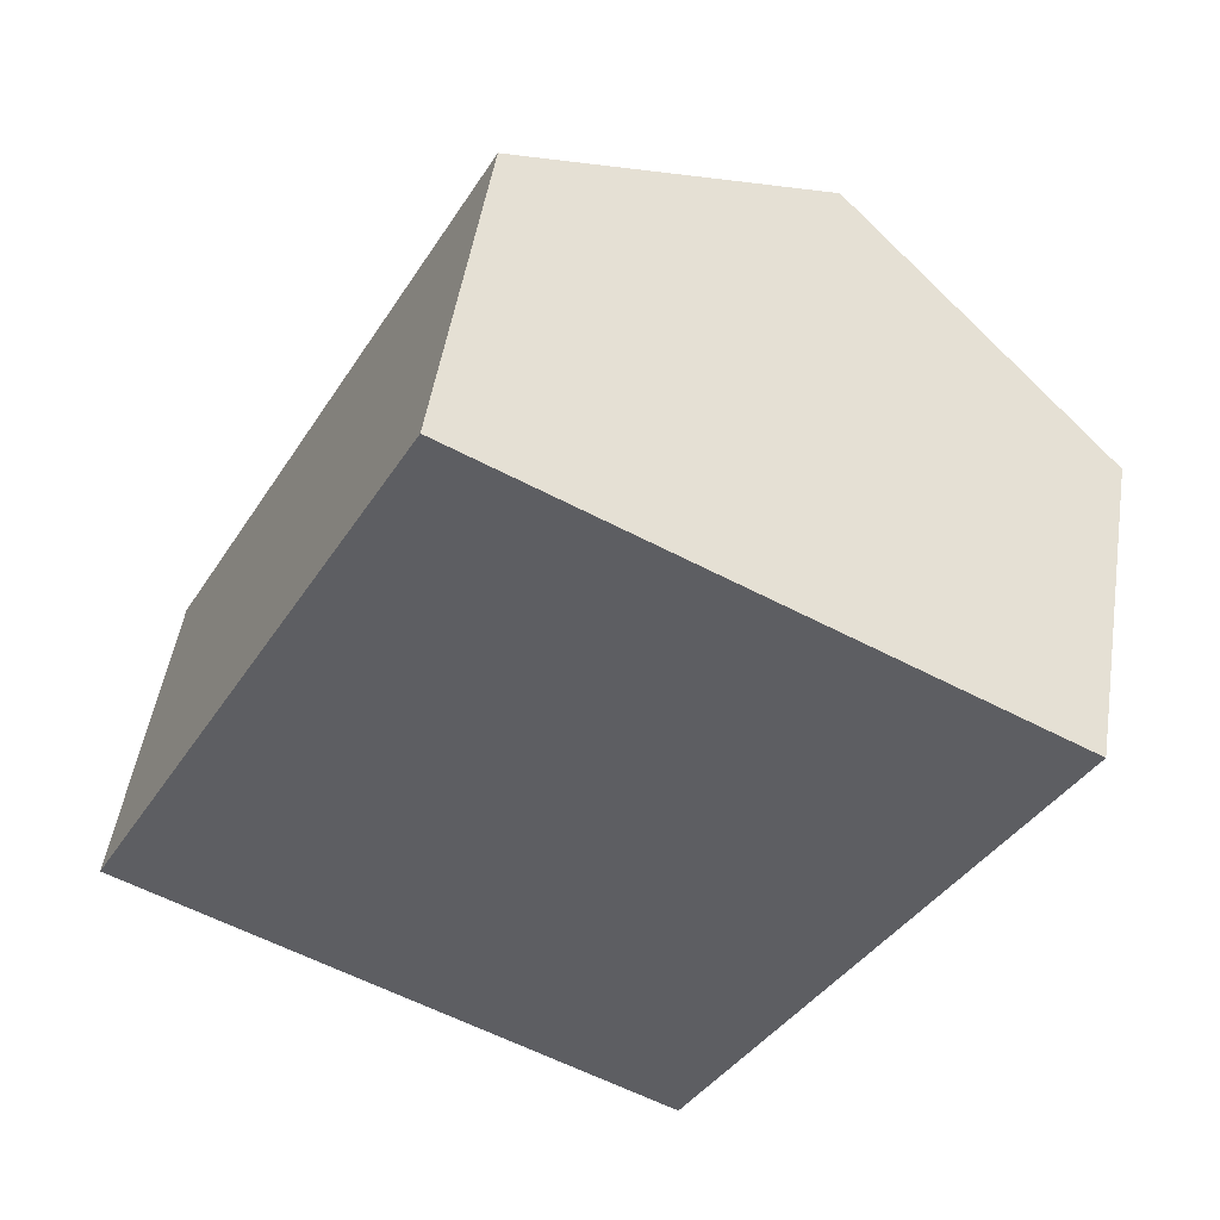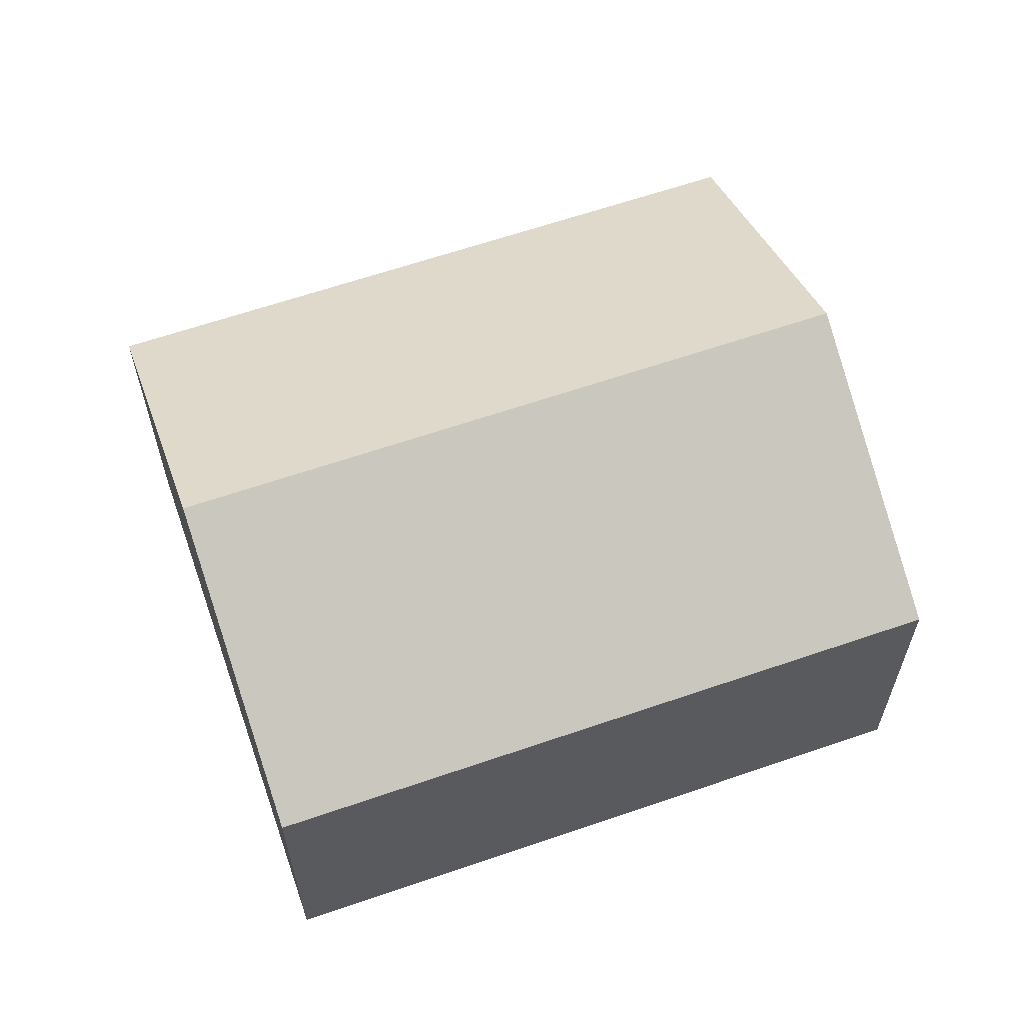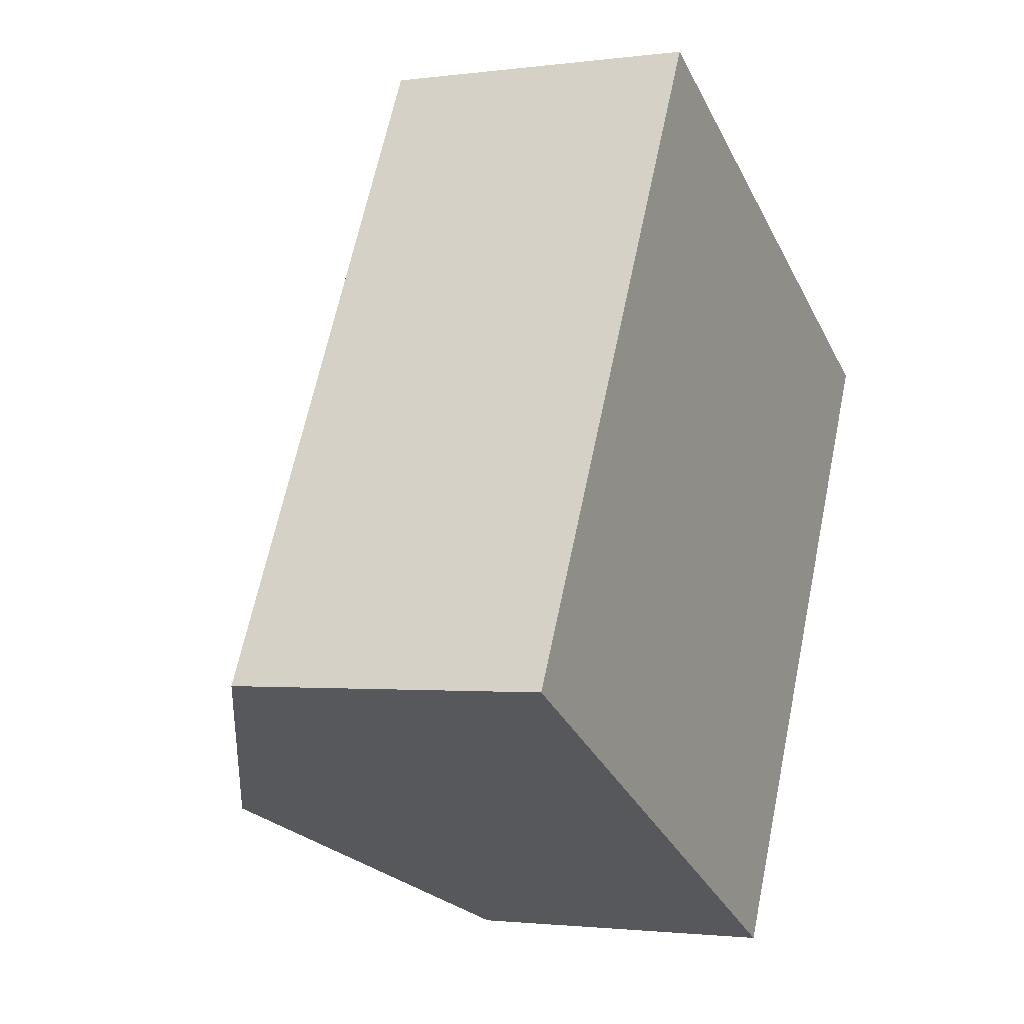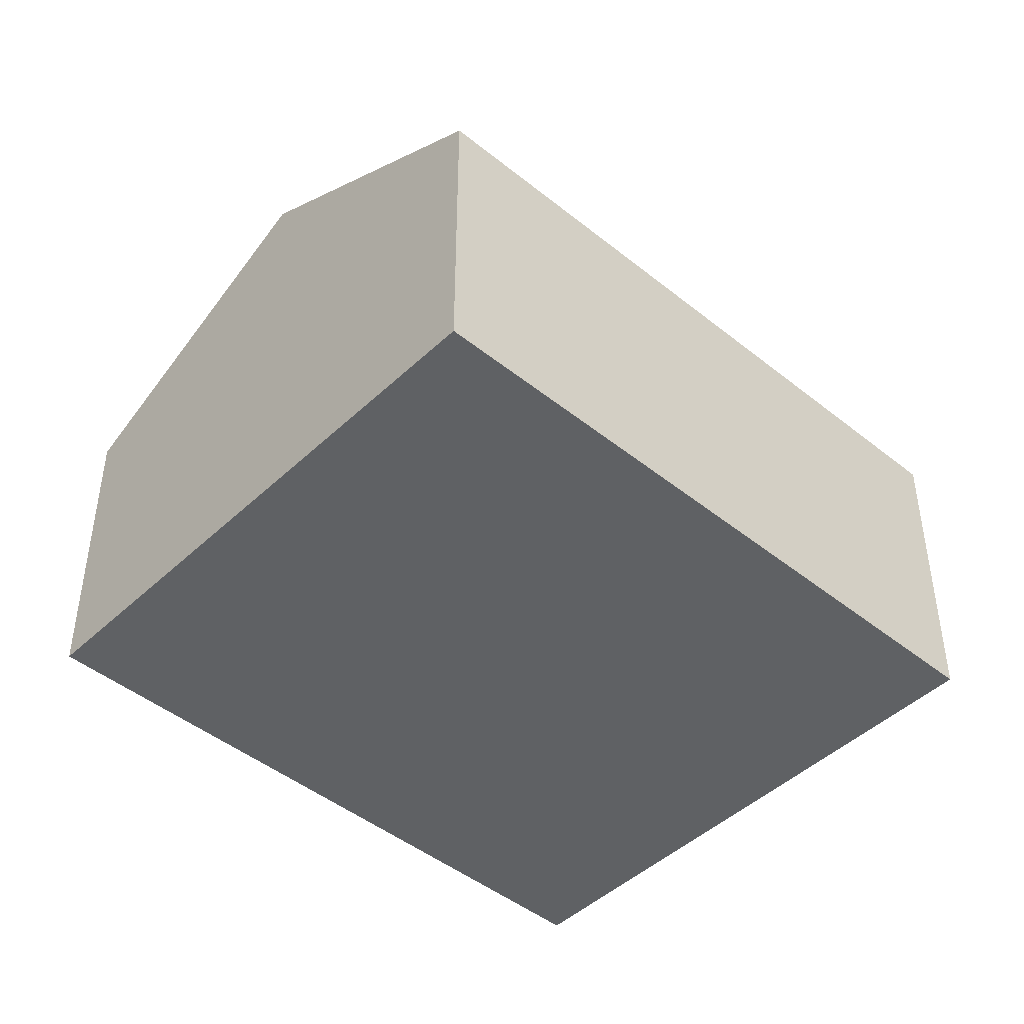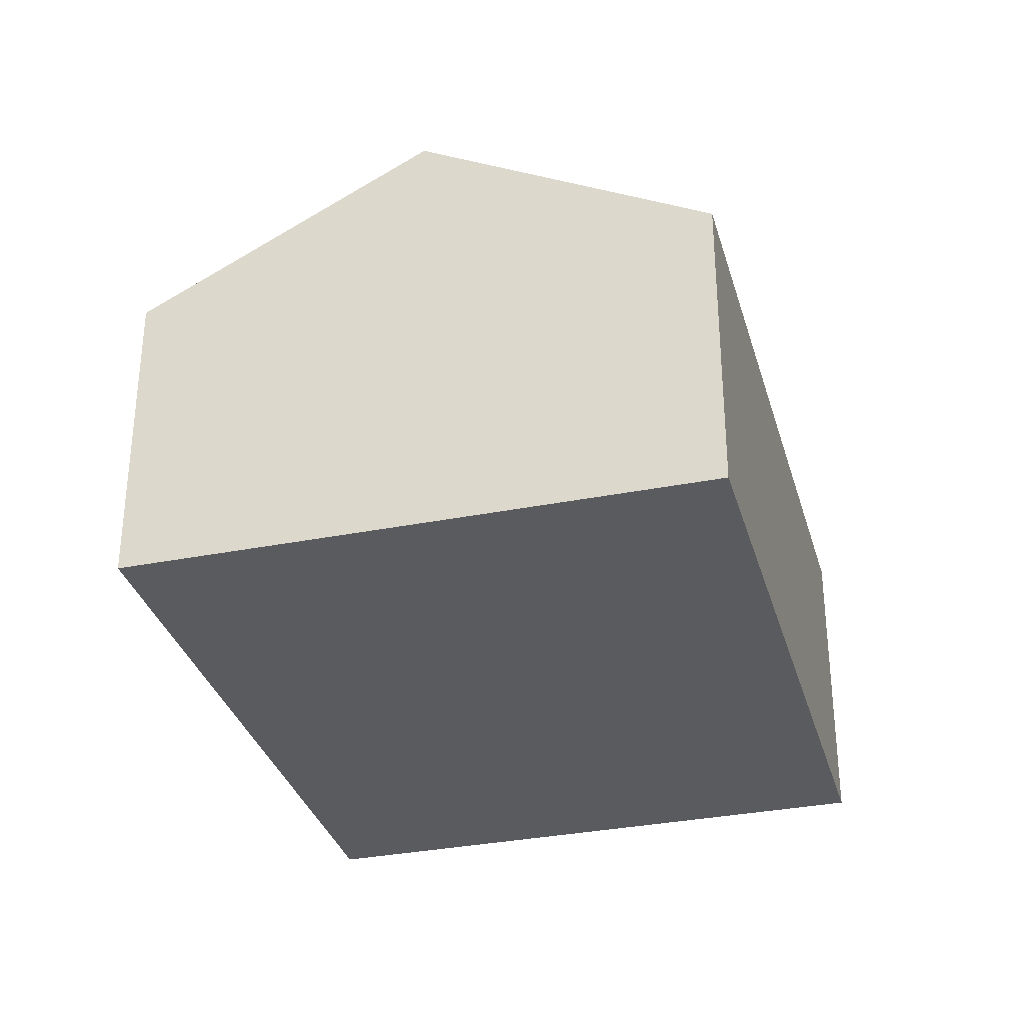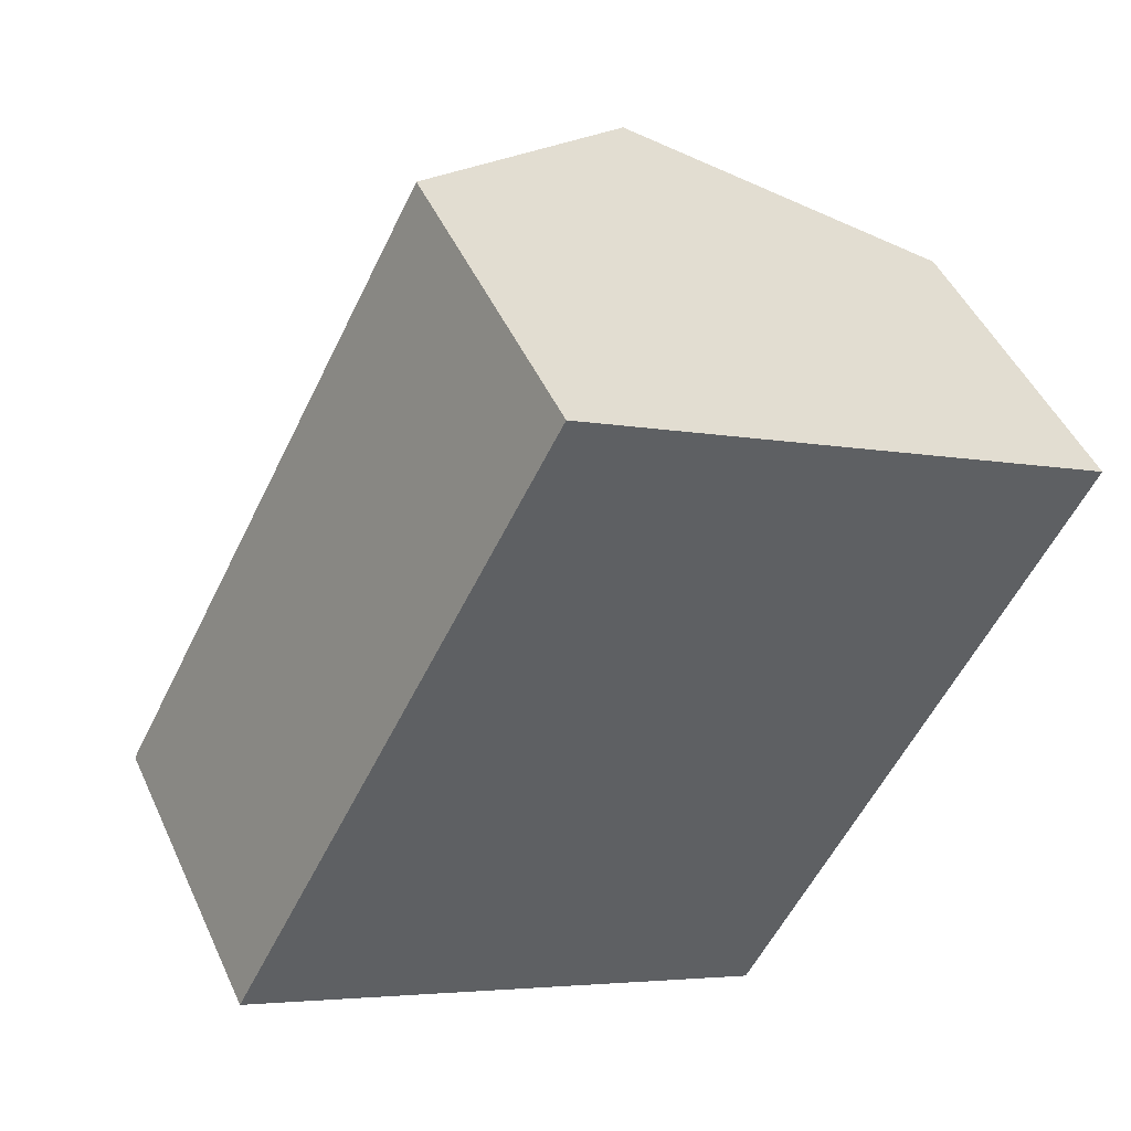
<metadata>
{"format":"obj","ext":"obj","renderer":"f3d","projection":"perspective","resolution":1024,"background":"white","views":[{"elev":49.6,"azim":8.9,"up":"+Z"},{"elev":62.9,"azim":98.5,"up":"+Y"},{"elev":-1.8,"azim":-64.4,"up":"+Z"},{"elev":-45.6,"azim":74.9,"up":"+Y"},{"elev":-33.0,"azim":43.0,"up":"+Y"},{"elev":47.9,"azim":-23.9,"up":"+Z"}]}
</metadata>
<code>
v  4.332 2.551 -2.276
v  4.823 3.803 3.918
v  6.989 2.55 2.78
v  2.166 3.803 -1.138
v  2.657 2.55 5.057
v  0 2.55 1.561e-16
v  0 0 0
v  2.657 -3.097e-16 5.057
v  4.823 -2.399e-16 3.918
v  6.989 -1.702e-16 2.78
v  4.332 1.394e-16 -2.276
v  2.166 6.968e-17 -1.138
g defaultobject
f 1 2 3
f 2 1 4
f 5 4 6
f 4 5 2
f 7 5 6
f 5 7 8
f 8 2 5
f 2 8 3
f 3 8 9
f 3 9 10
f 3 11 1
f 11 3 10
f 4 7 6
f 7 4 1
f 7 1 12
f 12 1 11
f 9 11 10
f 11 9 8
f 11 8 12
f 12 8 7

</code>
